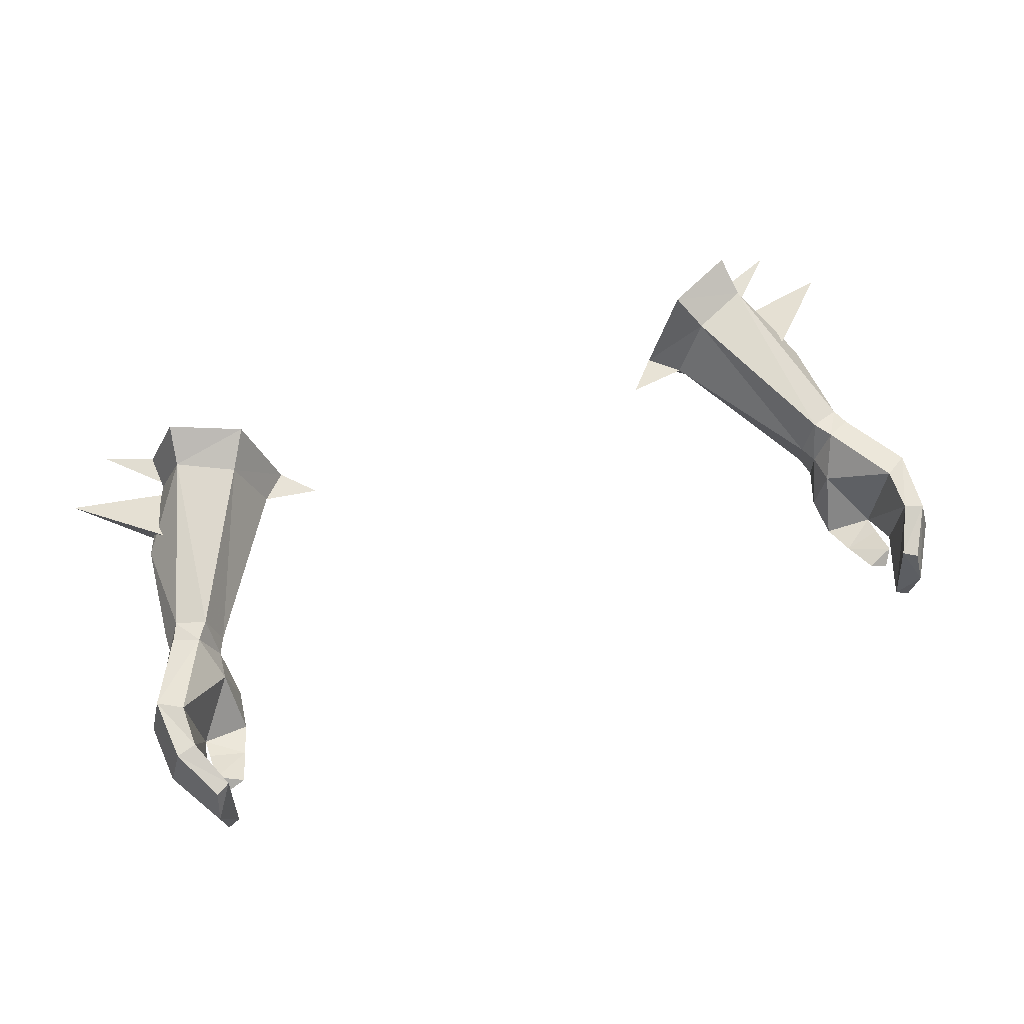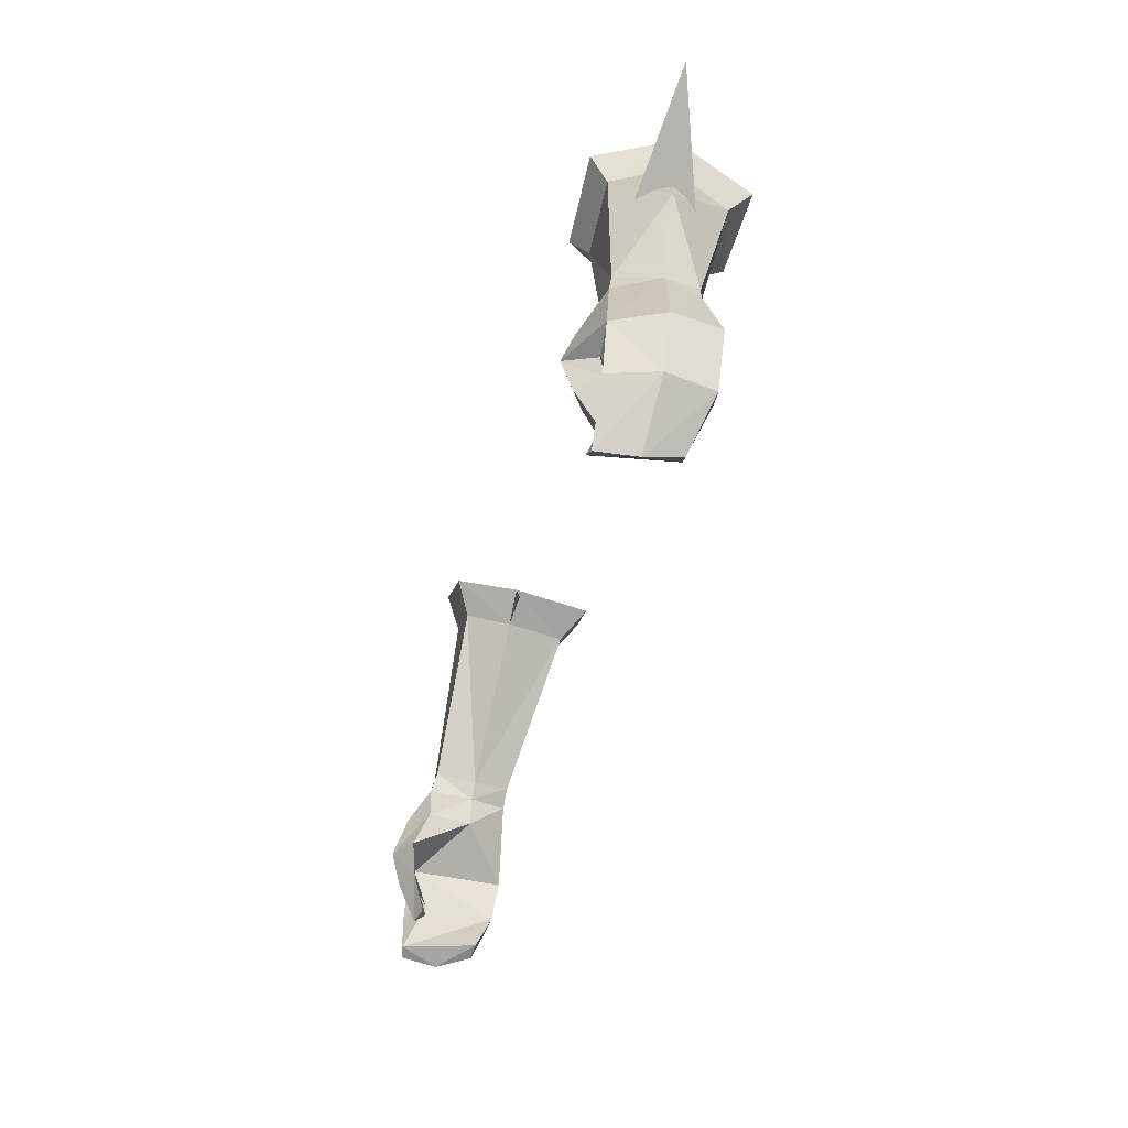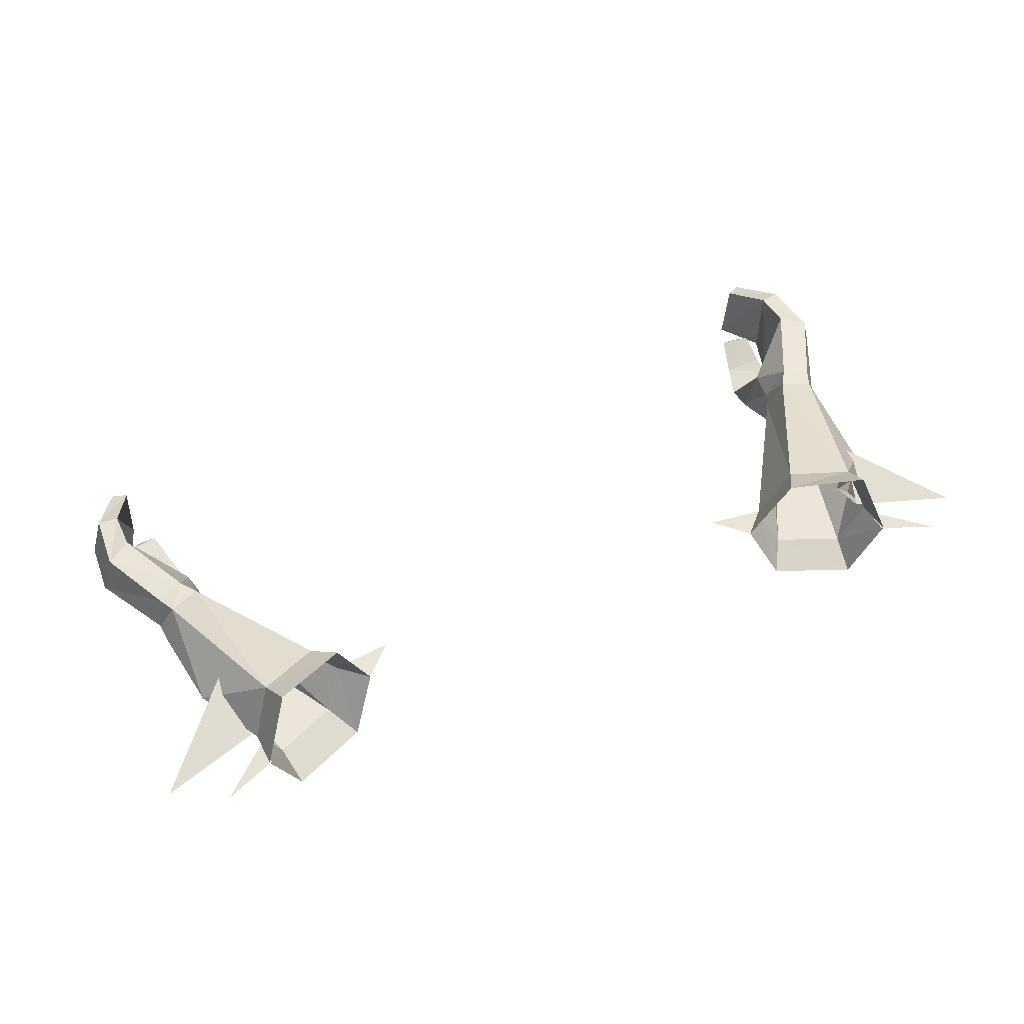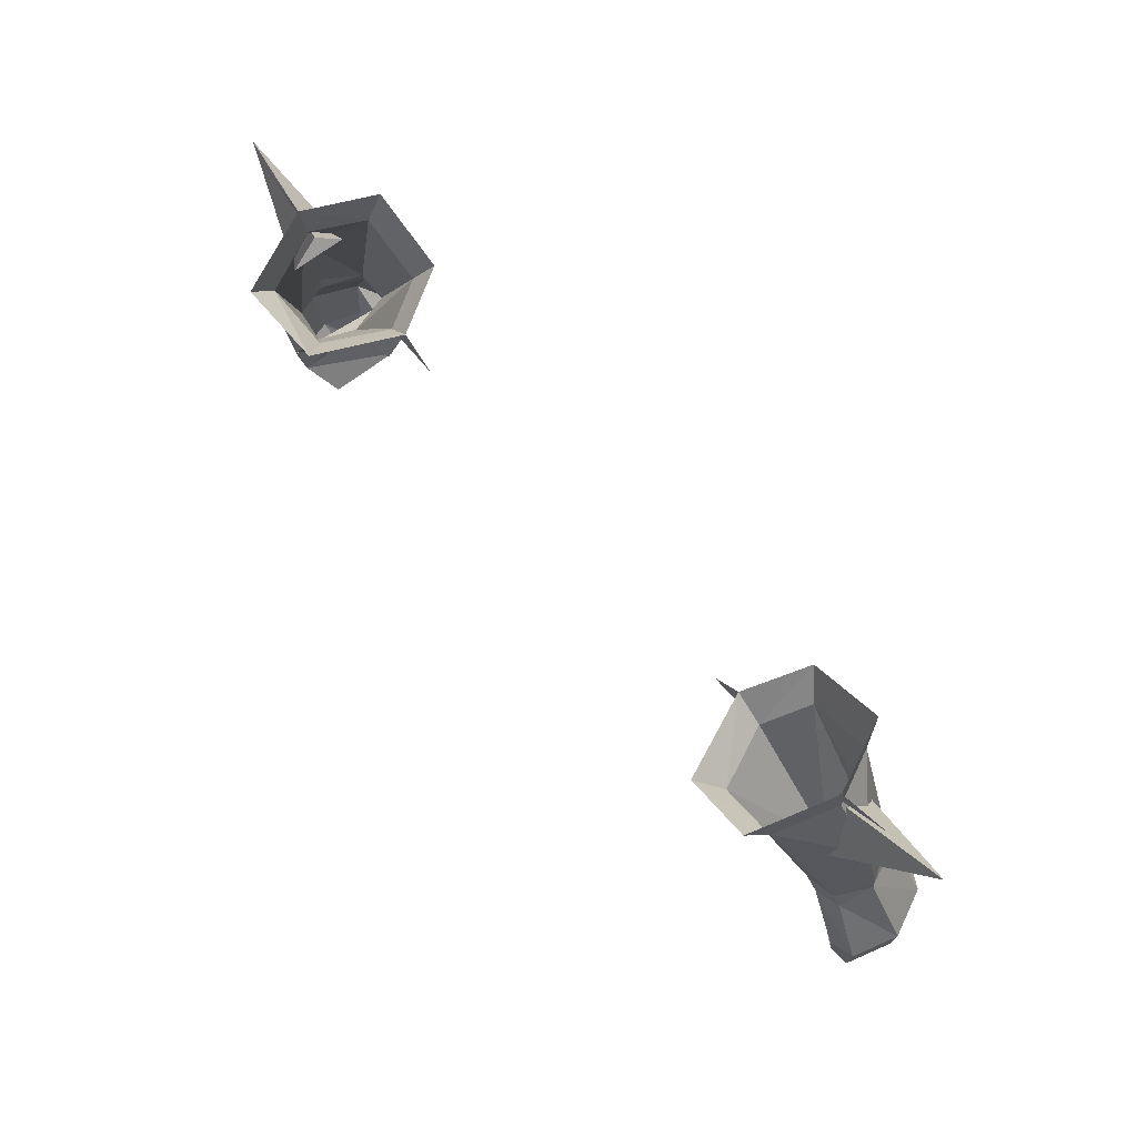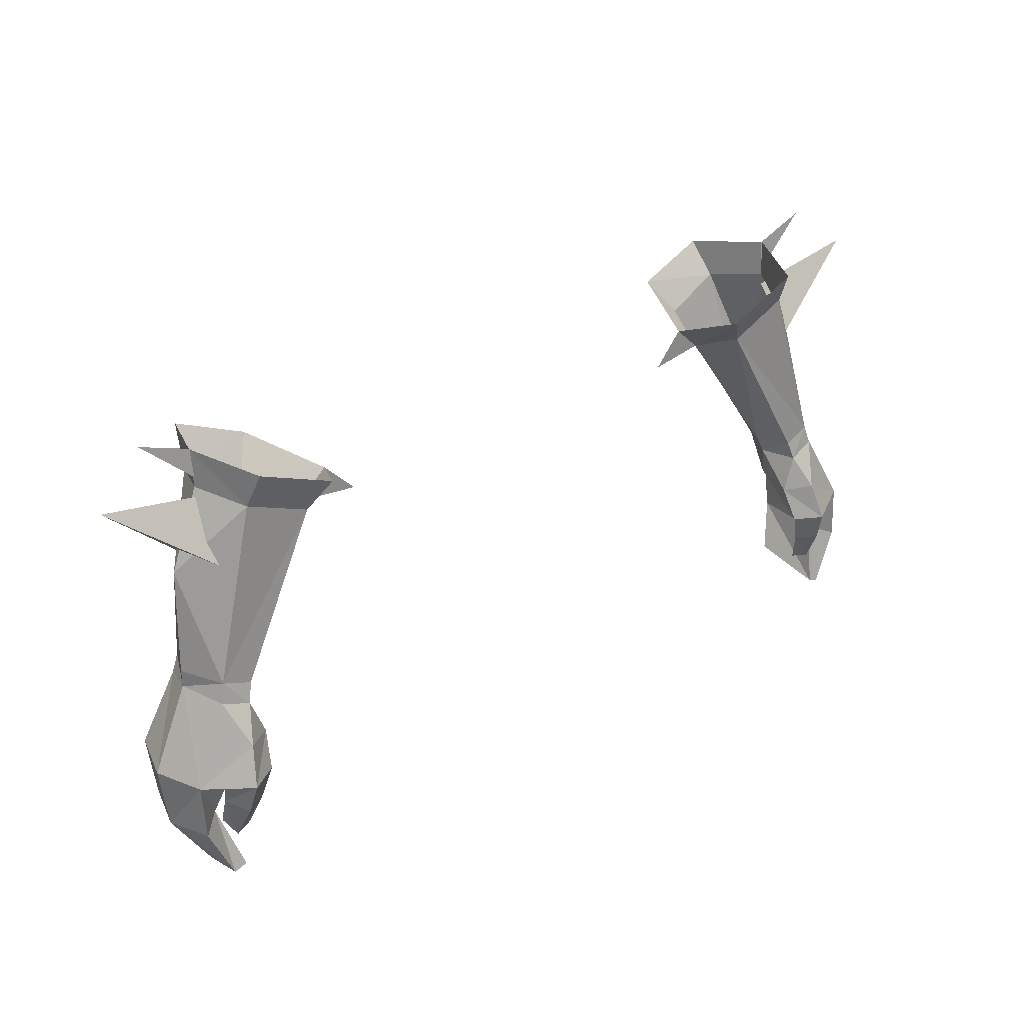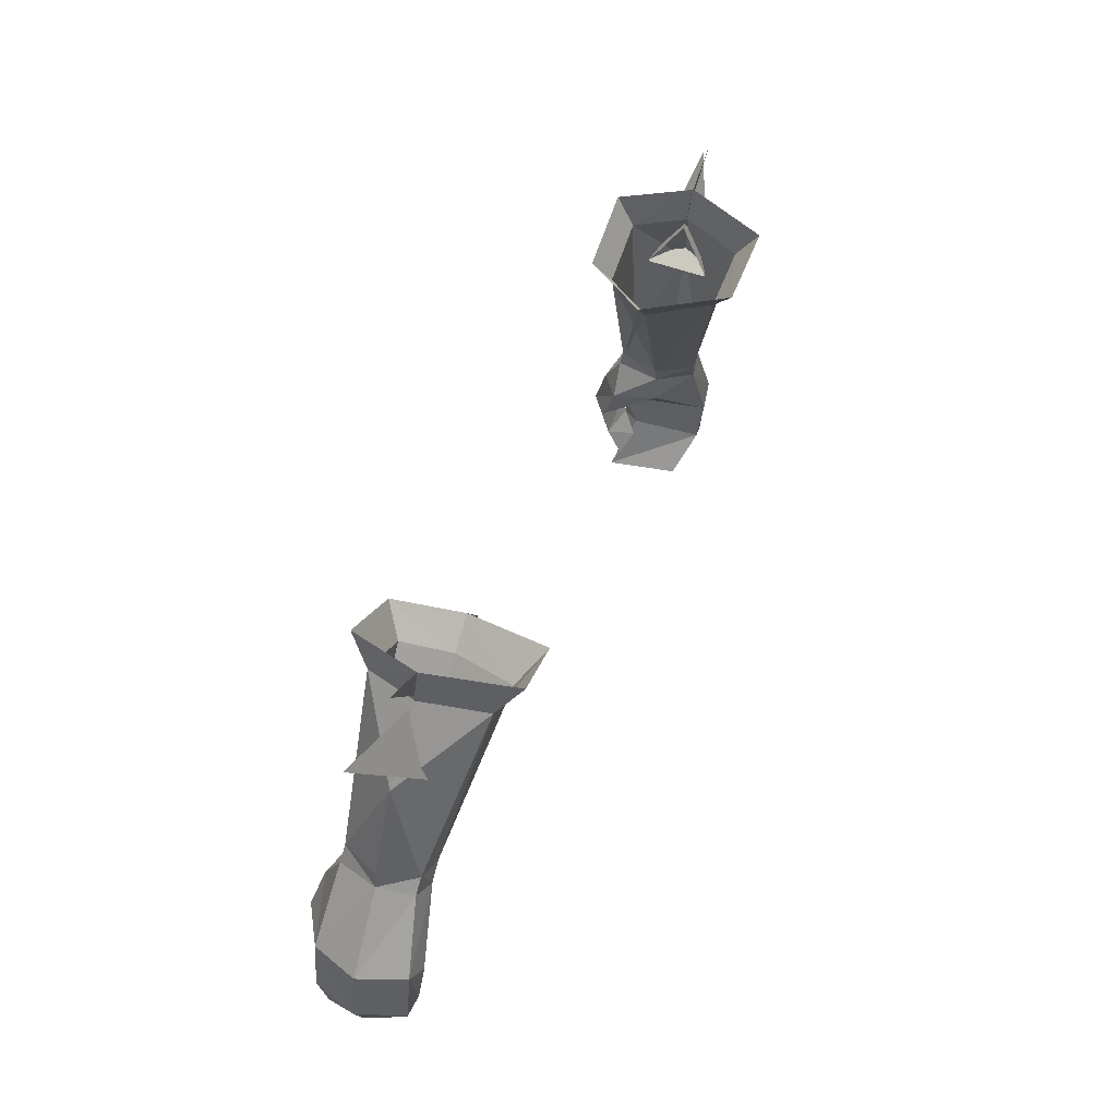
<metadata>
{"format":"obj","ext":"obj","renderer":"f3d","projection":"perspective","resolution":1024,"background":"white","views":[{"elev":58.9,"azim":159.4,"up":"+Y"},{"elev":-38.4,"azim":76.6,"up":"+Z"},{"elev":52.4,"azim":-24.3,"up":"+Y"},{"elev":66.9,"azim":-130.2,"up":"+Z"},{"elev":32.5,"azim":-38.4,"up":"+Z"},{"elev":42.9,"azim":110.0,"up":"+Z"}]}
</metadata>
<code>
g warrior_glove_male_35010
v 17.84 1.398 48.73
v 19.2 1.582 49.26
v 18.94 1.763 50.19
v 17.56 1.653 49.68
v 19.31 5.352 49.98
v 20.05 3.63 50.34
v 20.08 3.591 49.49
v 19.69 5.238 49.16
v 17.19 3.617 49.19
v 17.58 3.553 48.37
v 17.58 3.553 48.37
v 17.19 3.617 49.19
v 17.81 5.489 49.46
v 18.41 5.422 48.58
v 20.22 5.636 44.96
v 17.72 3.527 46.96
v 21.45 5.496 45.73
v 21.08 0.9626 45.5
v 22.08 3.224 45.53
v 18.81 -0.308 45.25
v 18.44 0.3792 47.16
v 17.19 1.302 46.9
v 17.19 1.302 46.9
v 19.74 1.042 44.88
v 17.46 0.5476 45.22
v 17.46 0.5476 45.22
v 19.75 1.209 43.93
v 19.03 0.1444 43.63
v 19.74 1.042 44.88
v 19.75 1.209 43.93
v 17.95 0.7758 43.65
v 18.44 1.336 41.91
v 19.74 1.712 42.4
v 19.31 1.061 41.73
v 19.31 1.061 41.73
v 19.74 1.712 42.4
v 21.22 5.174 42.65
v 20.23 5.298 42.89
v 21.88 2.89 42.58
v 19.91 4.189 40.32
v 19.21 4.287 40.7
v 20.19 2.429 39.75
v 20.05 1.758 43.08
v 21.06 0.7725 42.76
v 19.9 0.62 39.92
v 19.3 0.5472 40.22
v 19.3 0.5472 40.22
v 20.05 1.758 43.08
v 20.19 2.429 39.75
v 19.91 4.189 40.32
v 19.9 0.62 39.92
v 17.95 0.7758 43.65
v 18.44 1.336 41.91
v 16.68 7.718 58.11
v 13.85 7.468 56.83
v 13.53 2.252 57.29
v 12.53 4.36 56.36
v 12.53 4.36 56.36
v 19.5 4.337 55.22
v 17.74 4.87 58.87
v 16.59 2.315 58.64
v 12.82 8.662 58.44
v 16.43 9 59.74
v 12.68 1.545 58.74
v 11.3 4.428 57.59
v 11.3 4.428 57.59
v 17.85 5.102 60.66
v 16.37 1.609 60.36
v 12.53 4.36 56.36
v 11.3 4.428 57.59
v 9.778 4.298 55.97
v 17.57 4.694 58.41
v 18.05 3.036 55.94
v 22.76 4.115 59.75
v 17.57 4.694 58.41
v 18.5 5.61 55.31
v 17.75 5.096 60.65
v 17.78 4.866 59.2
v 20.32 5.085 61.69
v -19.07 1.763 50.19
v -19.33 1.582 49.26
v -17.97 1.398 48.73
v -17.69 1.653 49.68
v -19.44 5.352 49.98
v -20.21 3.591 49.49
v -20.18 3.63 50.34
v -19.82 5.238 49.16
v -17.7 3.553 48.37
v -17.32 3.617 49.19
v -17.94 5.489 49.46
v -17.32 3.617 49.19
v -17.7 3.553 48.37
v -18.54 5.422 48.58
v -20.35 5.636 44.96
v -17.85 3.527 46.96
v -21.58 5.495 45.73
v -21.21 0.9626 45.5
v -22.21 3.224 45.53
v -18.94 -0.308 45.25
v -18.57 0.3792 47.16
v -17.32 1.302 46.9
v -17.32 1.302 46.9
v -19.87 1.041 44.88
v -17.59 0.5476 45.22
v -17.59 0.5476 45.22
v -19.88 1.209 43.93
v -19.16 0.1444 43.63
v -18.07 0.7757 43.65
v -19.88 1.209 43.93
v -19.87 1.041 44.88
v -18.57 1.336 41.91
v -19.44 1.061 41.73
v -19.86 1.712 42.4
v -19.86 1.712 42.4
v -19.44 1.061 41.73
v -20.35 5.298 42.89
v -21.35 5.174 42.65
v -22 2.89 42.58
v -19.34 4.287 40.7
v -20.04 4.189 40.32
v -20.32 2.429 39.75
v -21.19 0.7724 42.76
v -20.18 1.758 43.08
v -20.03 0.62 39.92
v -19.42 0.5472 40.22
v -20.18 1.758 43.08
v -19.42 0.5472 40.22
v -20.32 2.429 39.75
v -20.04 4.189 40.32
v -20.03 0.62 39.92
v -18.57 1.336 41.91
v -18.07 0.7757 43.65
v -16.81 7.718 58.11
v -13.98 7.468 56.83
v -12.66 4.36 56.36
v -13.65 2.252 57.29
v -12.66 4.36 56.36
v -19.63 4.337 55.22
v -17.87 4.87 58.87
v -16.72 2.315 58.64
v -12.99 8.668 58.25
v -16.4 8.99 59.78
v -12.65 1.535 58.79
v -11.26 4.418 57.63
v -11.26 4.418 57.63
v -17.82 5.092 60.71
v -16.34 1.599 60.4
v -12.66 4.36 56.36
v -9.746 4.288 56.01
v -11.26 4.418 57.63
v -17.7 4.694 58.41
v -22.89 4.115 59.75
v -18.02 2.78 55.73
v -17.7 4.694 58.41
v -18.47 5.766 55.14
v -17.72 5.087 60.7
v -20.29 5.075 61.74
v -17.6 4.85 59.14
f 1 2 3
f 3 4 1
f 5 6 7
f 7 8 5
f 4 9 10
f 10 1 4
f 7 6 3
f 3 2 7
f 11 12 13
f 13 14 11
f 14 13 5
f 5 8 14
f 15 16 14
f 14 8 17
f 17 15 14
f 7 2 18
f 18 19 7
f 20 18 21
f 21 2 1
f 21 1 22
f 22 1 10
f 16 23 11
f 24 18 20
f 23 16 25
f 20 21 22
f 22 26 20
f 27 24 20
f 20 28 27
f 29 30 31
f 31 25 29
f 32 33 34
f 35 36 27
f 27 28 35
f 31 30 33
f 33 32 31
f 17 37 38
f 38 15 17
f 19 39 37
f 37 17 19
f 37 40 41
f 41 38 37
f 42 40 37
f 37 39 42
f 16 15 29
f 43 44 18
f 18 24 43
f 45 44 43
f 43 46 45
f 39 44 45
f 45 42 39
f 47 48 38
f 38 41 47
f 18 44 39
f 39 19 18
f 38 48 29
f 29 15 38
f 25 16 29
f 49 47 41
f 41 50 49
f 11 14 16
f 47 49 51
f 52 53 35
f 35 28 52
f 52 28 20
f 20 26 52
f 18 2 21
f 54 5 13
f 13 55 54
f 56 57 9
f 9 4 56
f 55 13 12
f 12 58 55
f 59 5 54
f 54 60 59
f 59 6 5
f 56 4 3
f 3 61 56
f 59 60 61
f 61 3 59
f 19 17 8
f 8 7 19
f 3 6 59
f 54 55 62
f 62 63 54
f 57 56 64
f 64 65 57
f 55 58 66
f 66 62 55
f 60 54 63
f 63 67 60
f 56 61 68
f 68 64 56
f 61 60 67
f 67 68 61
f 69 70 71
f 72 73 74
f 75 74 76
f 74 73 76
f 77 78 79
f 80 81 82
f 82 83 80
f 84 85 86
f 85 84 87
f 88 89 83
f 83 82 88
f 80 86 85
f 85 81 80
f 90 91 92
f 92 93 90
f 84 90 93
f 93 87 84
f 94 93 95
f 96 87 93
f 93 94 96
f 97 81 85
f 85 98 97
f 99 100 97
f 100 82 81
f 100 101 82
f 101 88 82
f 95 92 102
f 103 99 97
f 102 104 95
f 101 100 99
f 99 105 101
f 99 103 106
f 106 107 99
f 108 109 110
f 110 104 108
f 111 112 113
f 106 114 115
f 115 107 106
f 113 109 108
f 108 111 113
f 116 117 96
f 96 94 116
f 117 118 98
f 98 96 117
f 119 120 117
f 117 116 119
f 117 120 121
f 121 118 117
f 95 110 94
f 97 122 123
f 123 103 97
f 123 122 124
f 124 125 123
f 124 122 118
f 118 121 124
f 116 126 127
f 127 119 116
f 118 122 97
f 97 98 118
f 110 126 116
f 116 94 110
f 104 110 95
f 119 127 128
f 128 129 119
f 92 95 93
f 127 130 128
f 115 131 132
f 132 107 115
f 99 107 132
f 132 105 99
f 97 100 81
f 90 84 133
f 133 134 90
f 89 135 136
f 136 83 89
f 91 90 134
f 134 137 91
f 133 84 138
f 138 139 133
f 138 84 86
f 80 83 136
f 136 140 80
f 140 139 138
f 138 80 140
f 87 96 98
f 98 85 87
f 80 138 86
f 141 134 133
f 133 142 141
f 143 136 135
f 135 144 143
f 145 137 134
f 134 141 145
f 142 133 139
f 139 146 142
f 147 140 136
f 136 143 147
f 146 139 140
f 140 147 146
f 148 149 150
f 151 152 153
f 154 155 152
f 152 155 153
f 156 157 158

</code>
